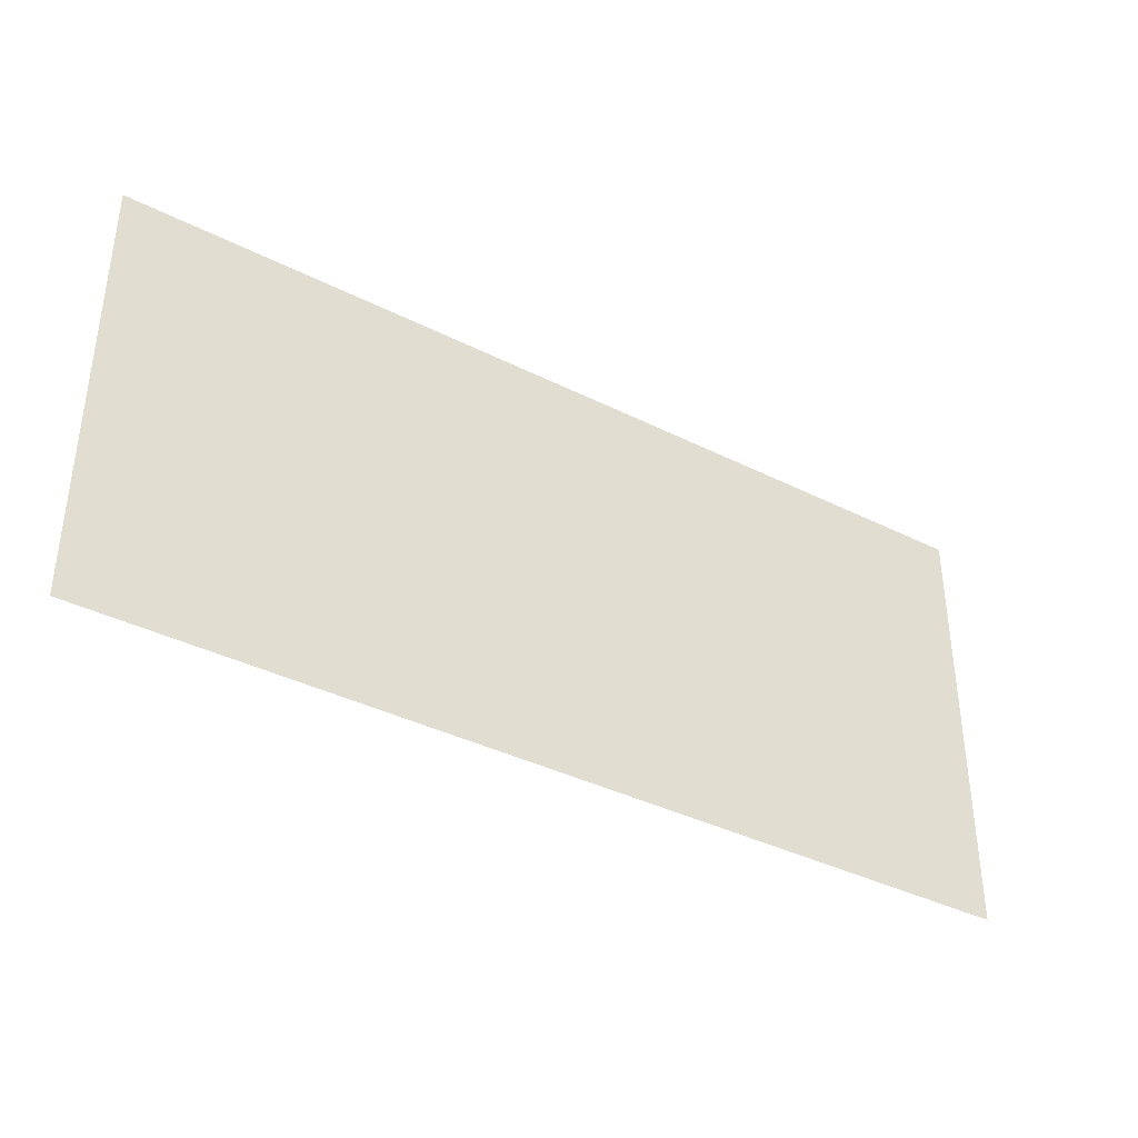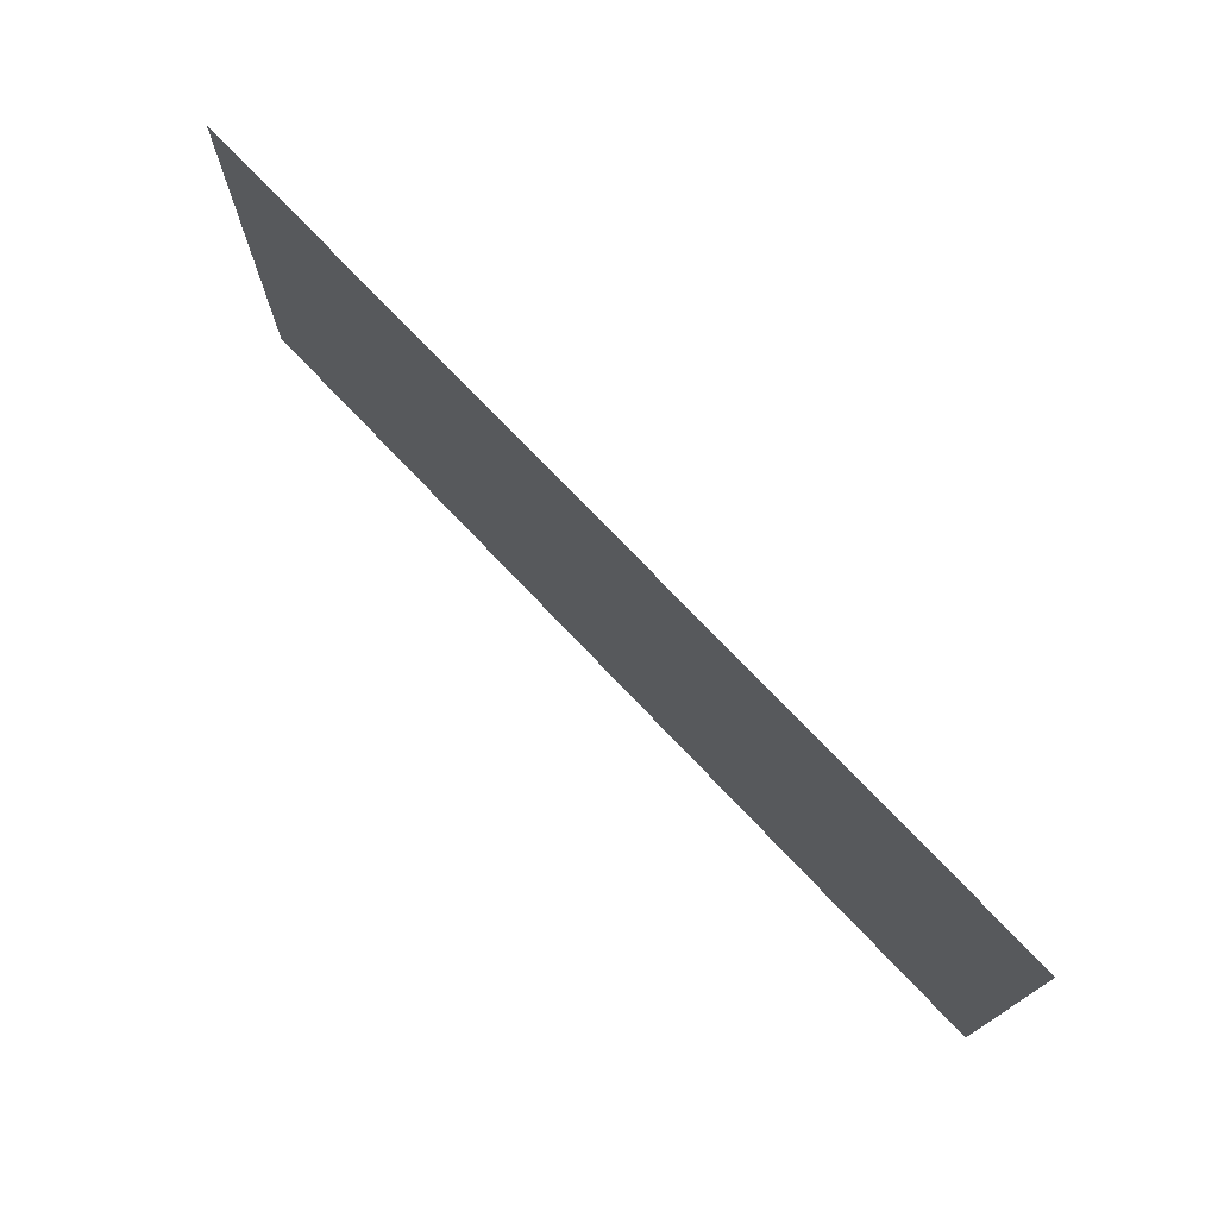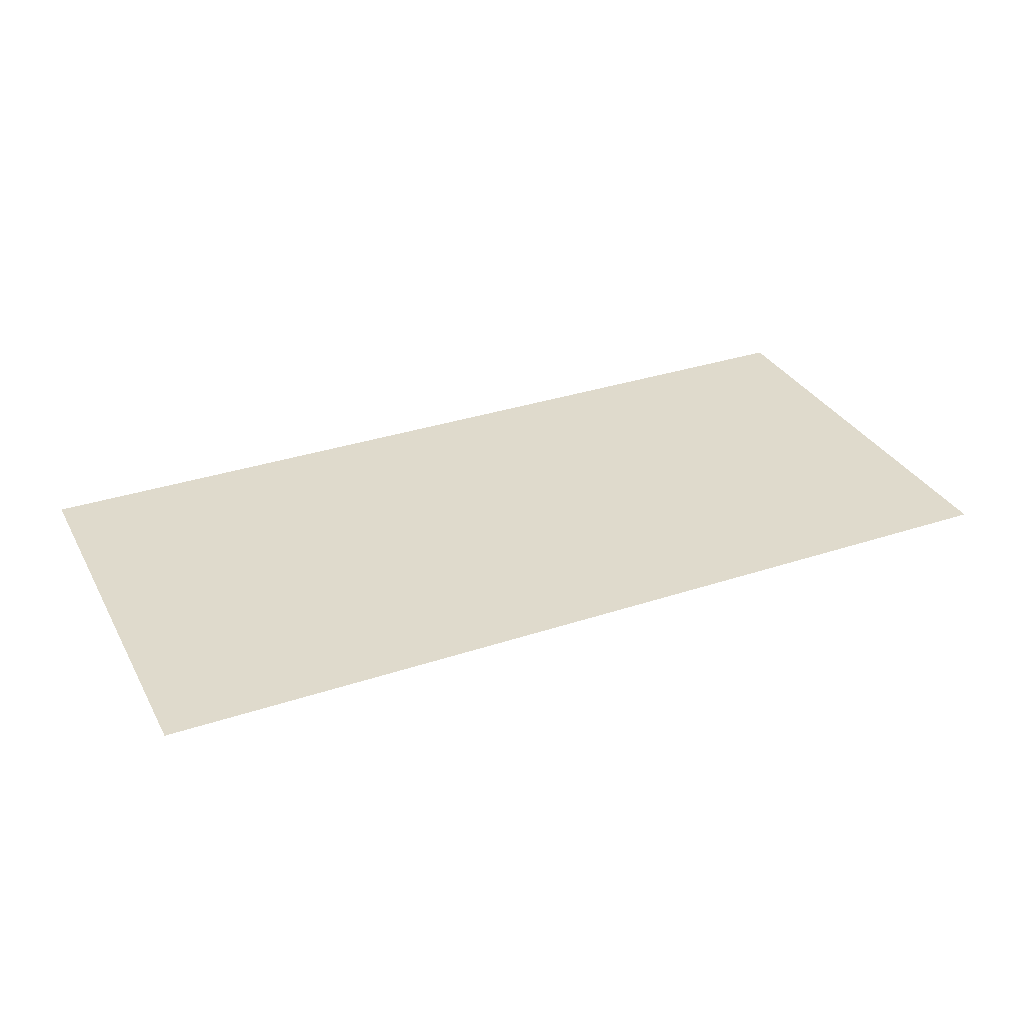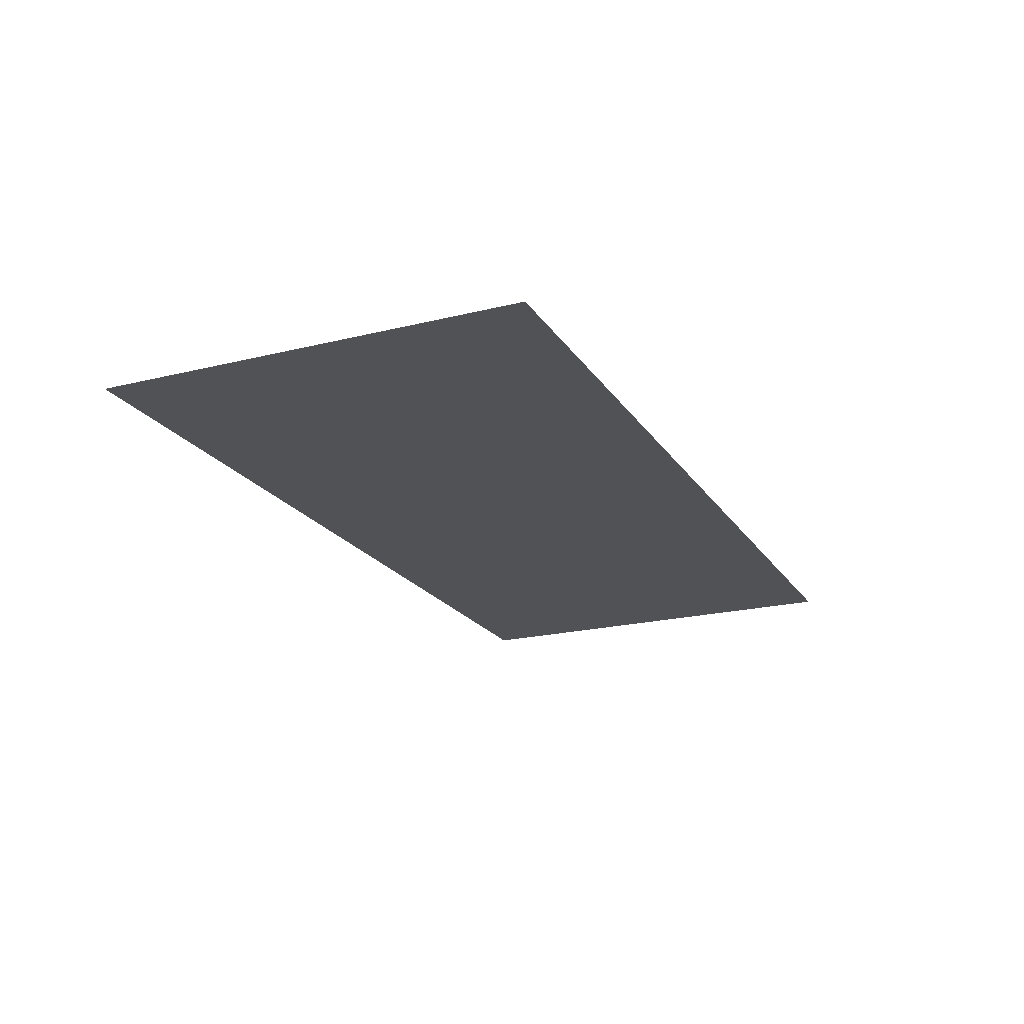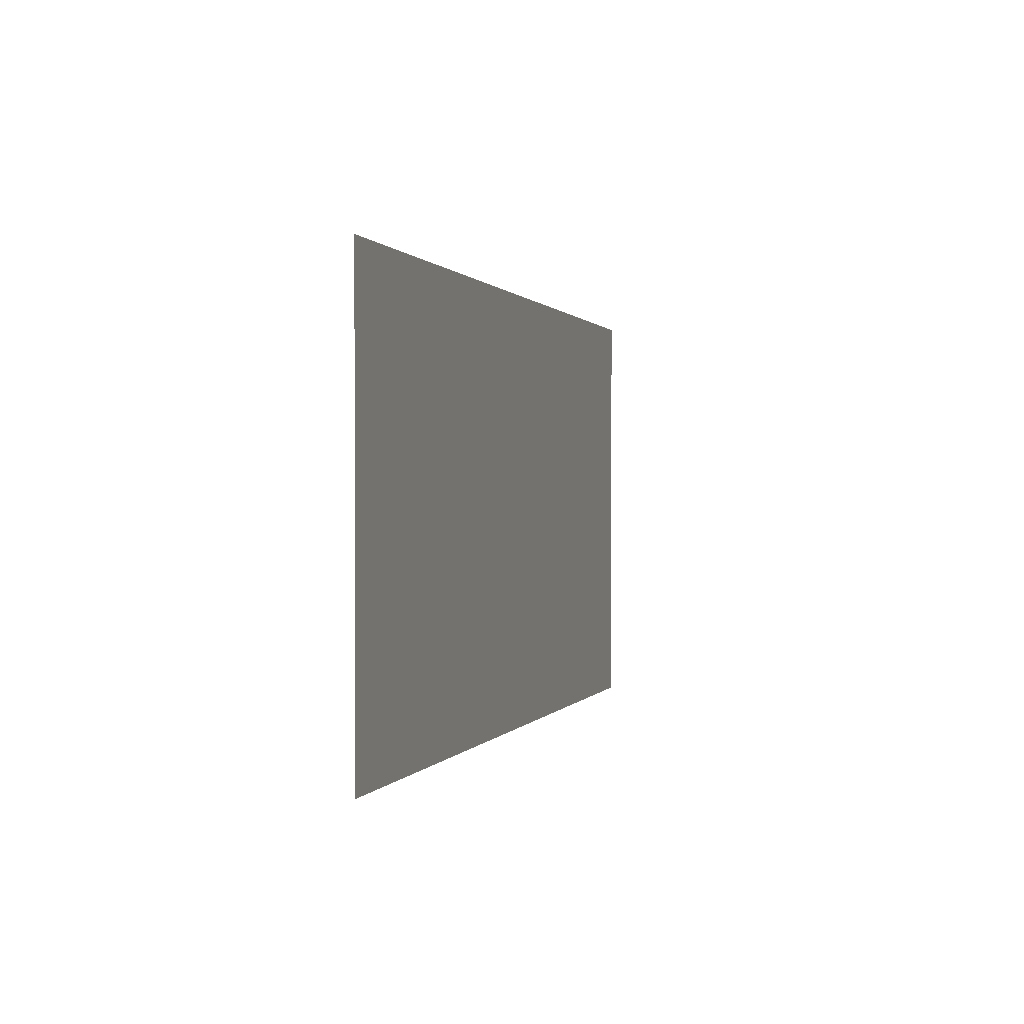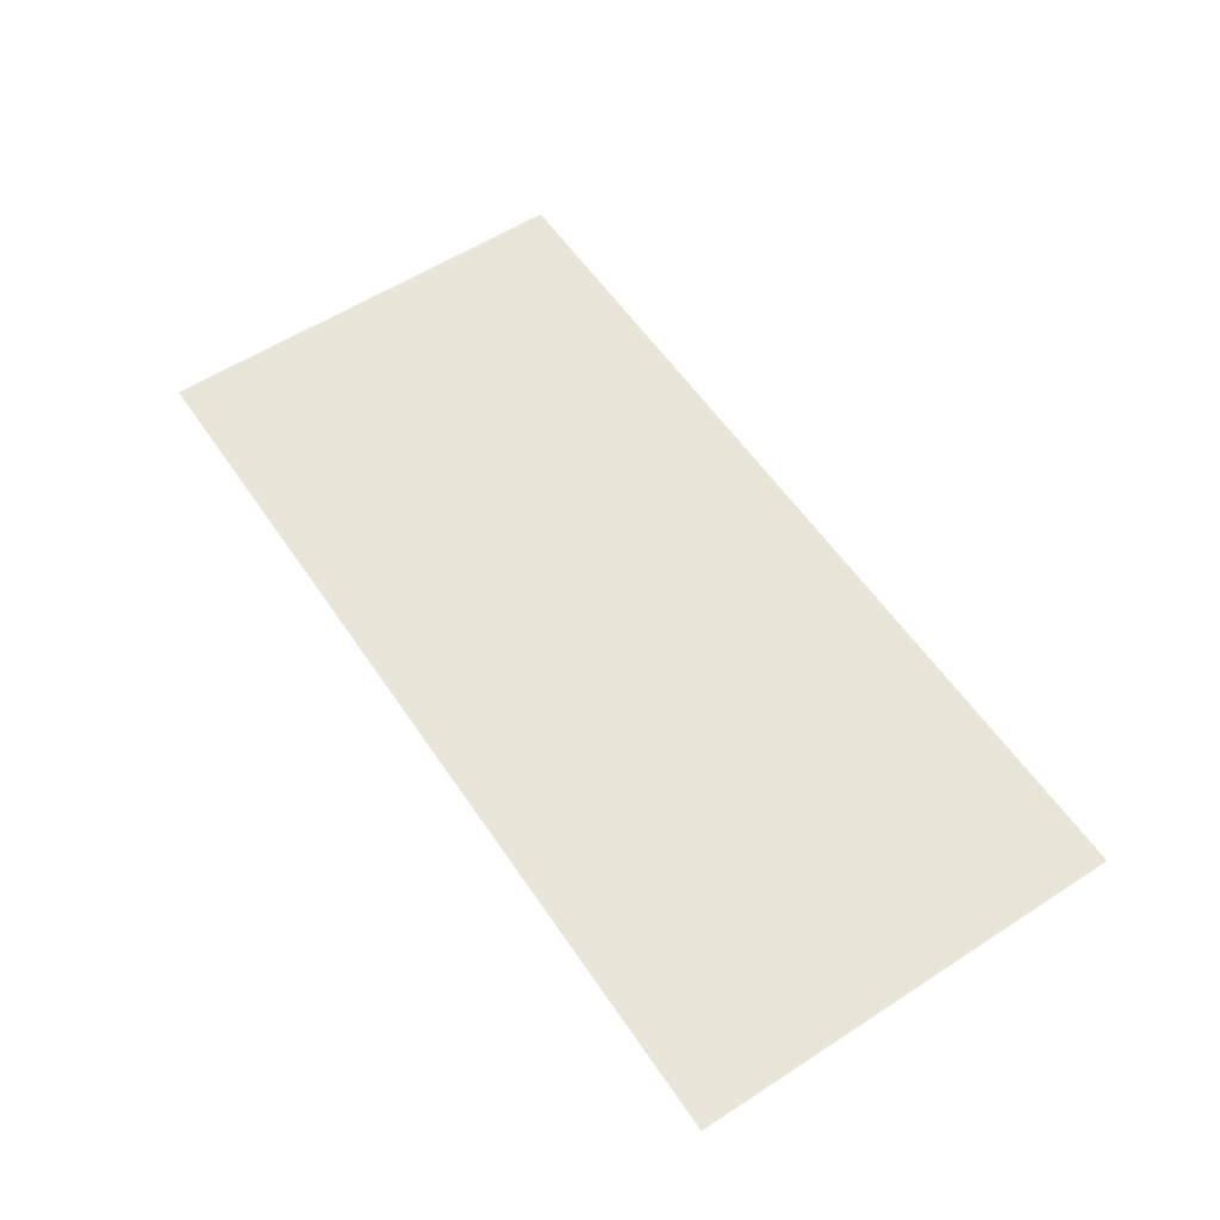
<metadata>
{"format":"obj","ext":"obj","renderer":"f3d","projection":"perspective","resolution":1024,"background":"white","views":[{"elev":-37.8,"azim":-32.7,"up":"+Y"},{"elev":74.1,"azim":46.5,"up":"+Y"},{"elev":32.5,"azim":-24.8,"up":"+Z"},{"elev":-20.7,"azim":-65.9,"up":"+Z"},{"elev":0.5,"azim":-74.7,"up":"+Y"},{"elev":57.7,"azim":56.2,"up":"+Z"}]}
</metadata>
<code>
g GeneratedMesh_270x128_58
v 3.516 -1.667 0
v 3.516 1.667 0
v -3.516 1.667 0
v -3.516 -1.667 0
g GeneratedMesh_270x128_58_0
f 3 2 1
f 1 4 3

</code>
